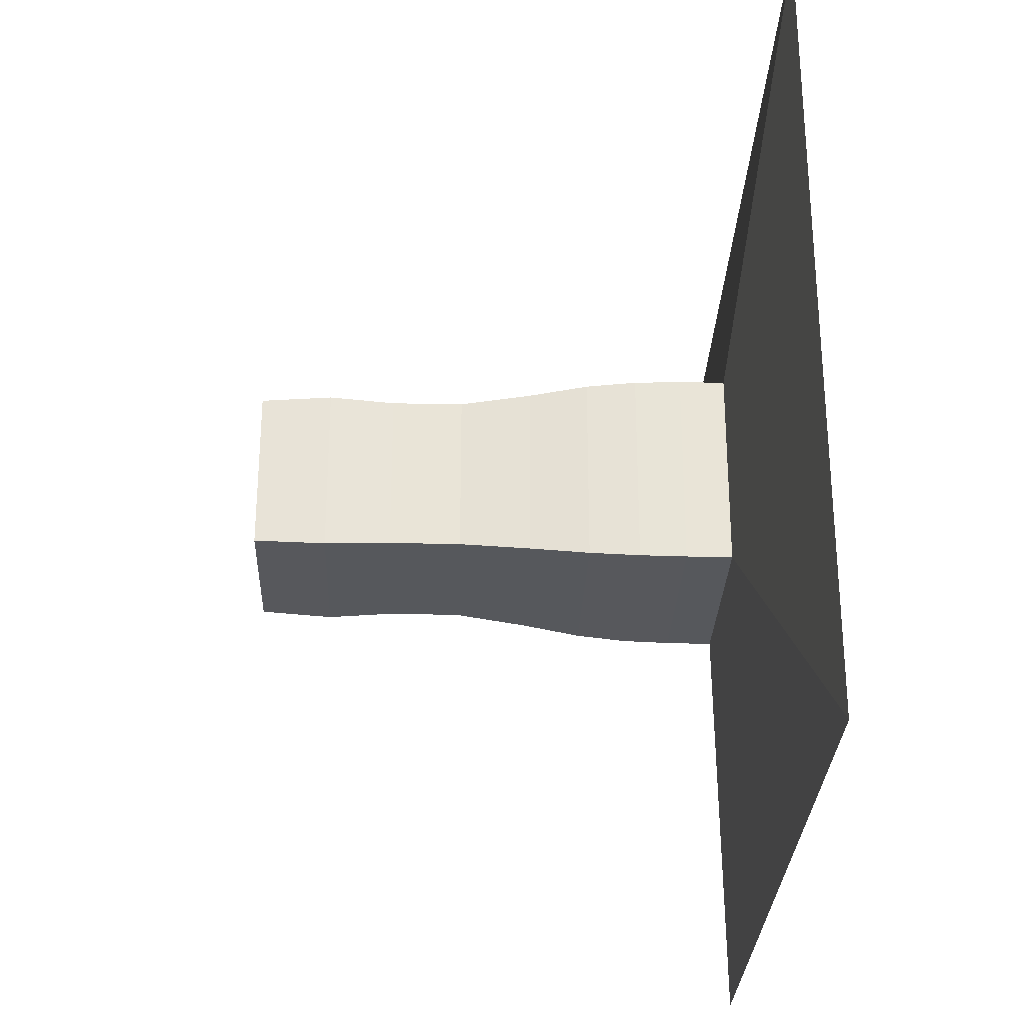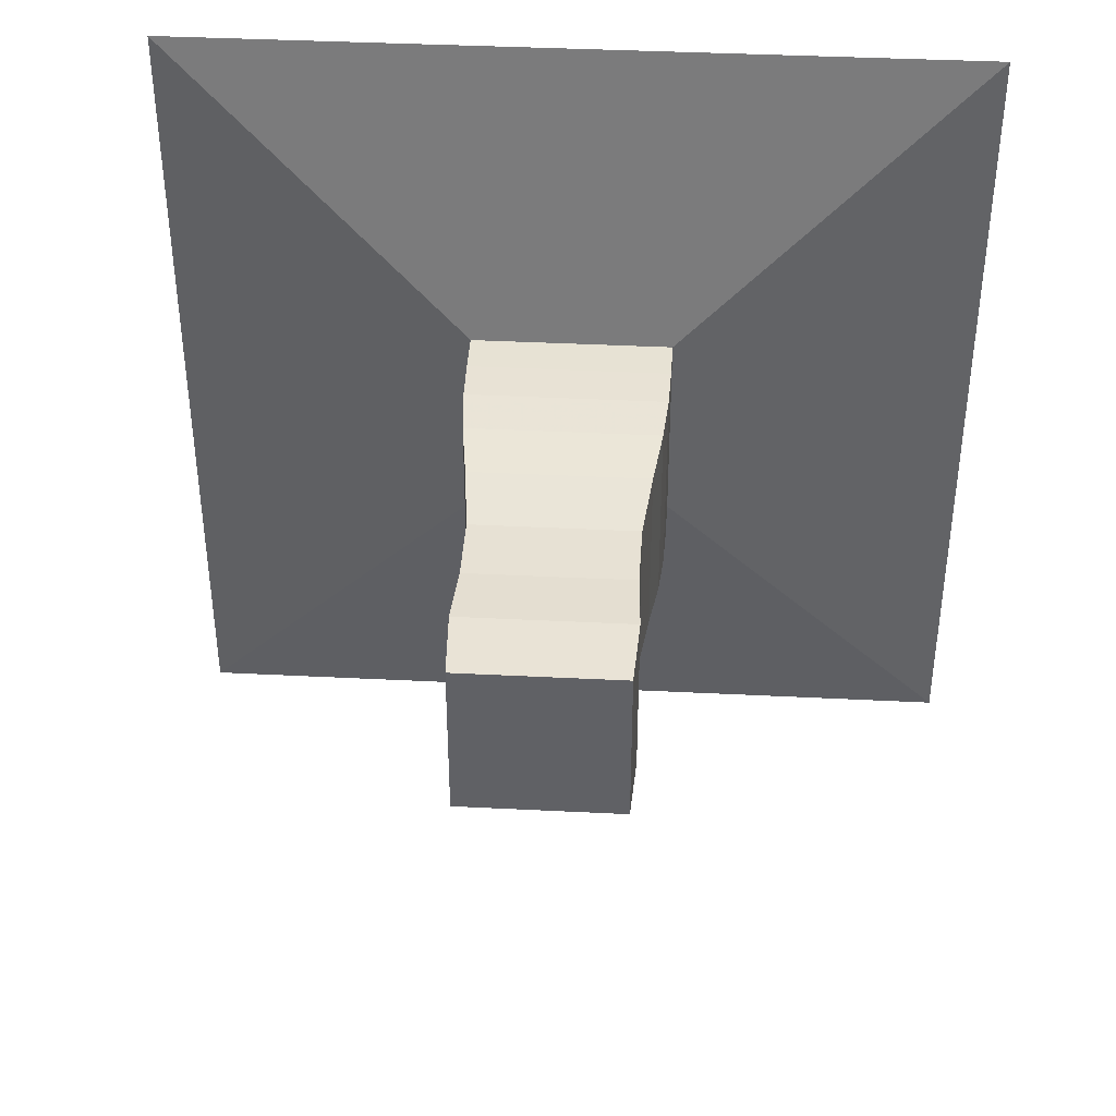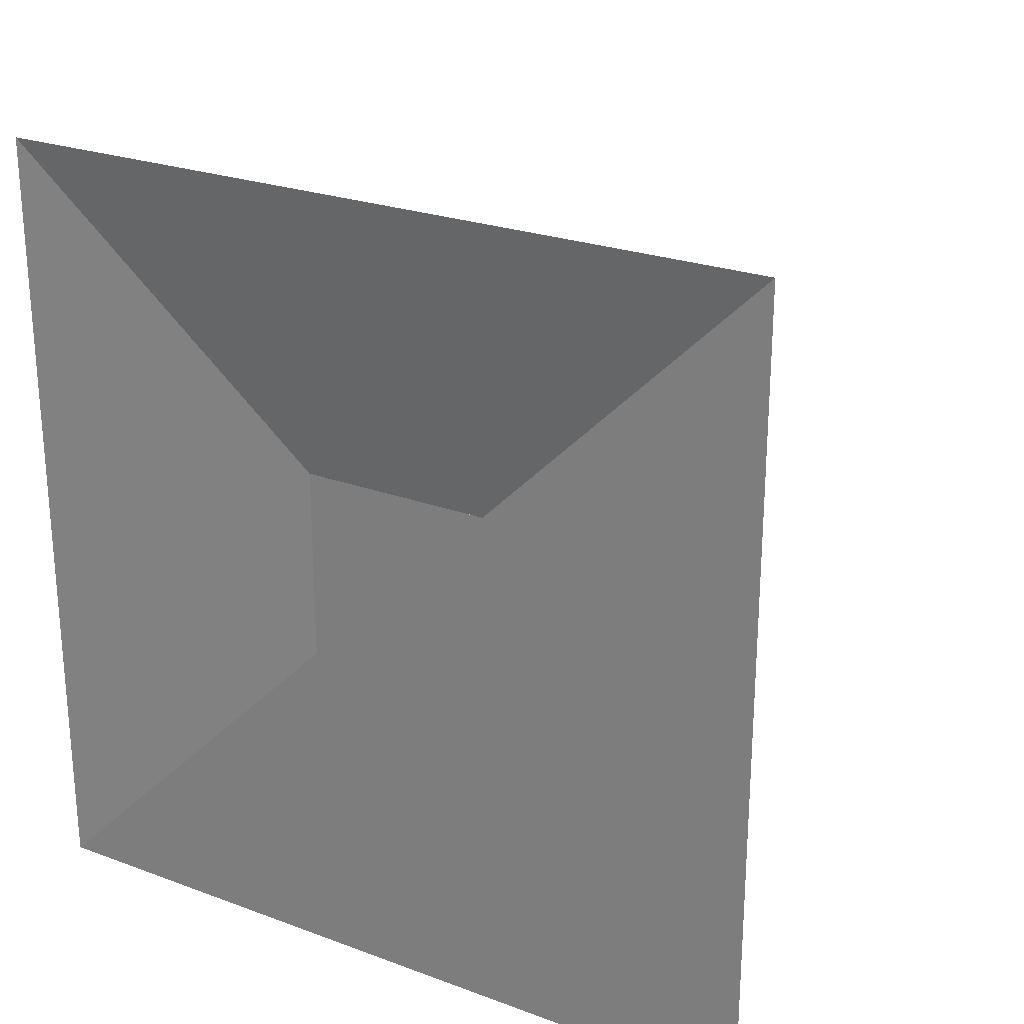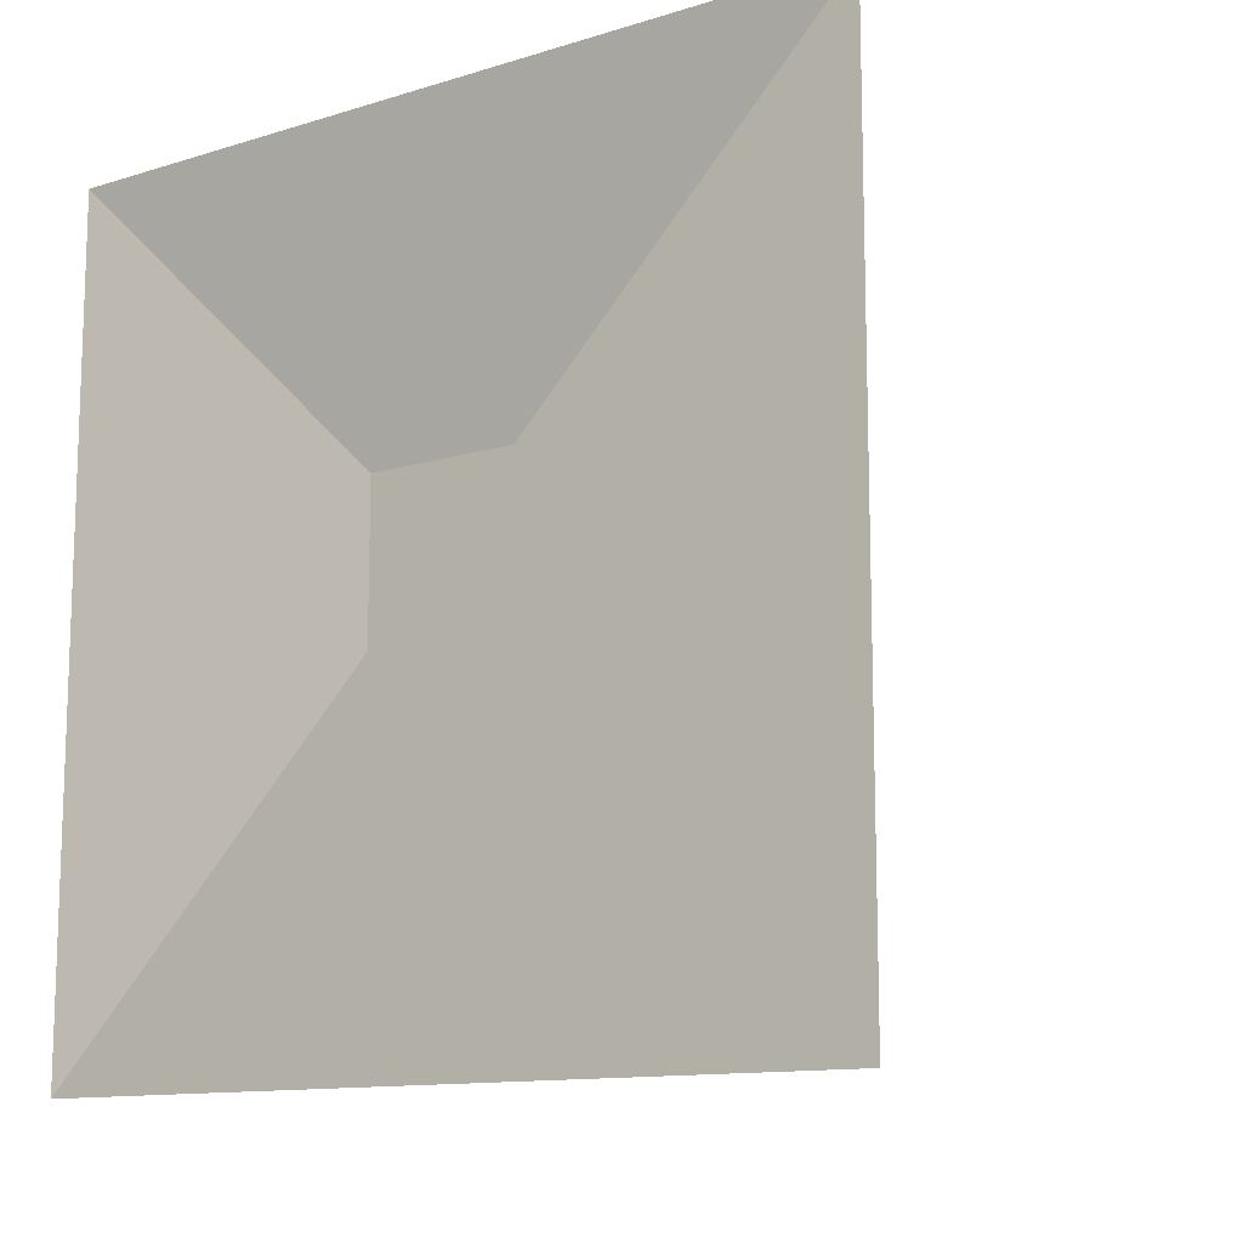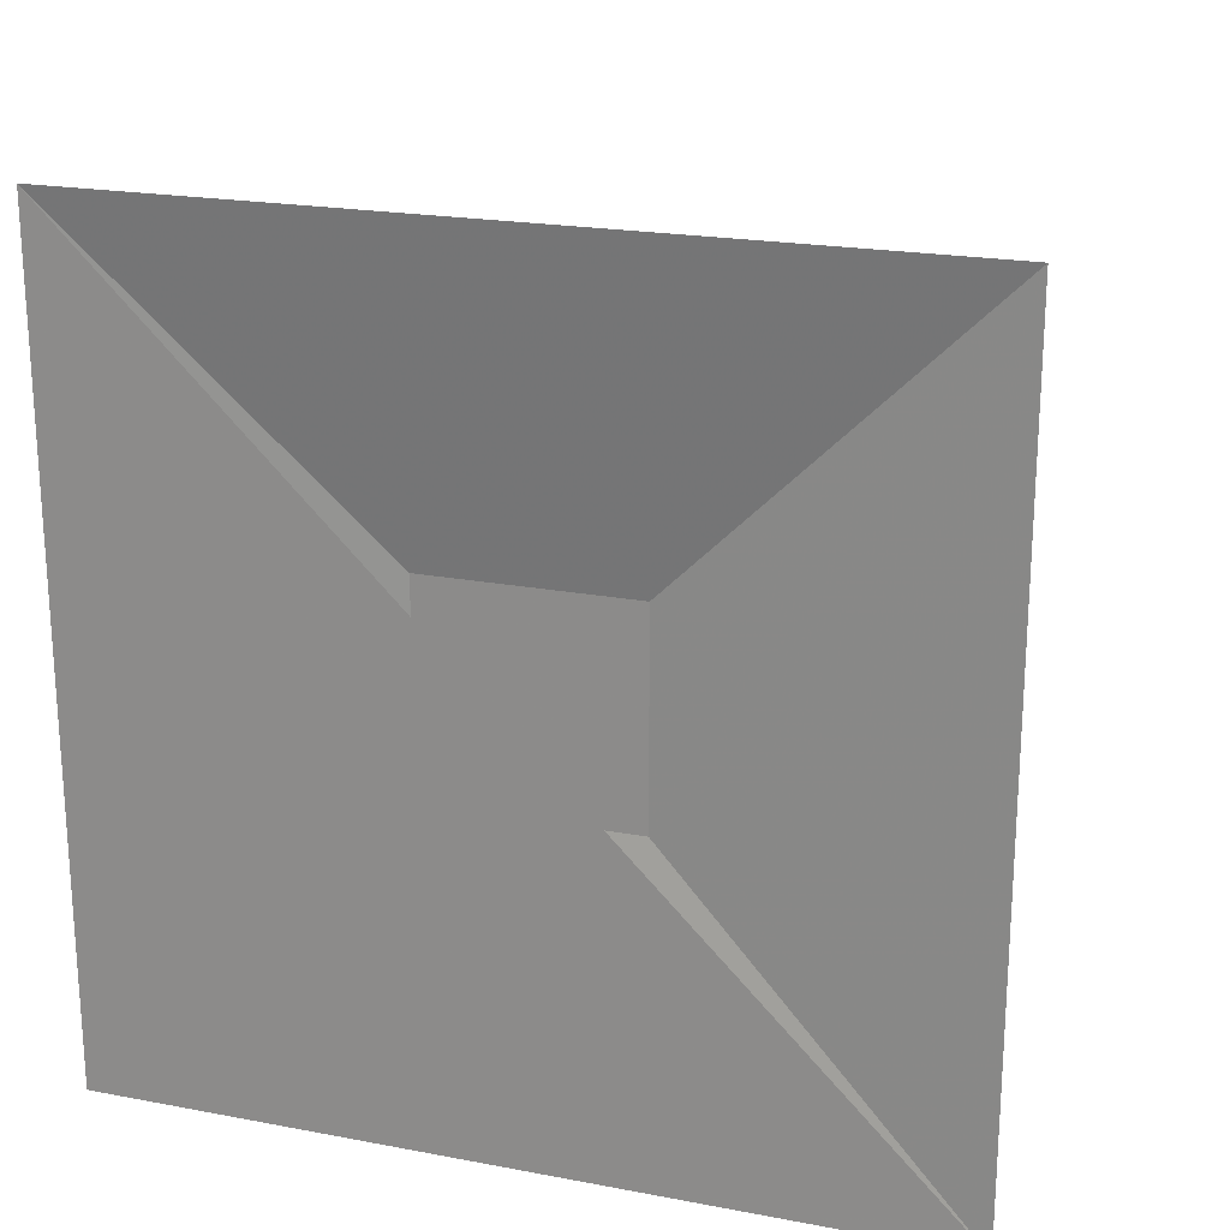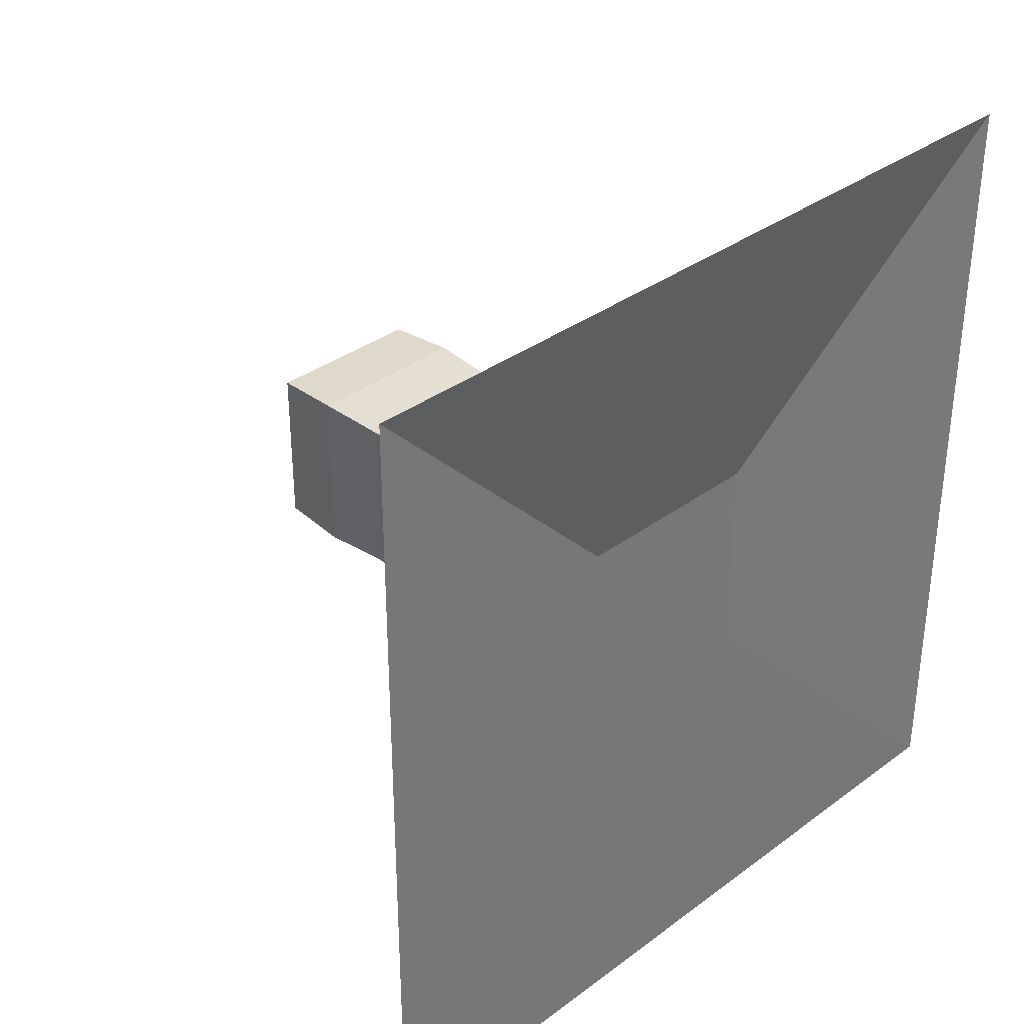
<metadata>
{"format":"obj","ext":"obj","renderer":"f3d","projection":"perspective","resolution":1024,"background":"white","views":[{"elev":-28.3,"azim":177.9,"up":"+Z"},{"elev":39.5,"azim":93.6,"up":"+Z"},{"elev":24.6,"azim":-58.8,"up":"+Z"},{"elev":-12.1,"azim":-54.0,"up":"+Z"},{"elev":20.9,"azim":-71.3,"up":"+Y"},{"elev":34.4,"azim":-134.9,"up":"+Y"}]}
</metadata>
<code>
v 0 -1 -1
v 0 -1 1
v 0 1 1
v 0 1 -1
v 0.1112 -0.2499 -0.2499
v 0.1112 -0.2499 0.2499
v 0.1112 0.2499 0.2499
v 0.1112 0.2499 -0.2499
v 0.2228 -0.2494 -0.2494
v 0.2228 -0.2494 0.2494
v 0.2228 0.2494 0.2494
v 0.2228 0.2494 -0.2494
v 0.3368 -0.2468 -0.2468
v 0.3368 -0.2468 0.2468
v 0.3368 0.2468 0.2468
v 0.3368 0.2468 -0.2468
v 0.4596 -0.2378 -0.2378
v 0.4596 -0.2378 0.2378
v 0.4596 0.2378 0.2378
v 0.4596 0.2378 -0.2378
v 0.6045 -0.219 -0.219
v 0.6045 -0.219 0.219
v 0.6045 0.219 0.219
v 0.6045 0.219 -0.219
v 0.7768 -0.2007 -0.2007
v 0.7768 -0.2007 0.2007
v 0.7768 0.2007 0.2007
v 0.7768 0.2007 -0.2007
v 0.9499 -0.2003 -0.2003
v 0.9499 -0.2003 0.2003
v 0.9499 0.2003 0.2003
v 0.9499 0.2003 -0.2003
v 1.109 -0.2089 -0.2089
v 1.109 -0.2089 0.2089
v 1.109 0.2089 0.2089
v 1.109 0.2089 -0.2089
v 1.282 -0.2003 -0.2003
v 1.282 -0.2003 0.2003
v 1.282 0.2003 0.2003
v 1.282 0.2003 -0.2003
f 1 2 4 5
f 5 6 7 8
f 5 6 2 1
f 6 7 3 2
f 7 8 4 3
f 8 5 1 4
f 9 10 11 12
f 9 10 6 5
f 10 11 7 6
f 11 12 8 7
f 12 9 5 8
f 13 14 15 16
f 13 14 10 9
f 14 15 11 10
f 15 16 12 11
f 16 13 9 12
f 17 18 19 20
f 17 18 14 13
f 18 19 15 14
f 19 20 16 15
f 20 17 13 16
f 21 22 23 24
f 21 22 18 17
f 22 23 19 18
f 23 24 20 19
f 24 21 17 20
f 25 26 27 28
f 25 26 22 21
f 26 27 23 22
f 27 28 24 23
f 28 25 21 24
f 29 30 31 32
f 29 30 26 25
f 30 31 27 26
f 31 32 28 27
f 32 29 25 28
f 33 34 35 36
f 33 34 30 29
f 34 35 31 30
f 35 36 32 31
f 36 33 29 32
f 37 38 39 40
f 37 38 34 33
f 38 39 35 34
f 39 40 36 35
f 40 37 33 36

</code>
